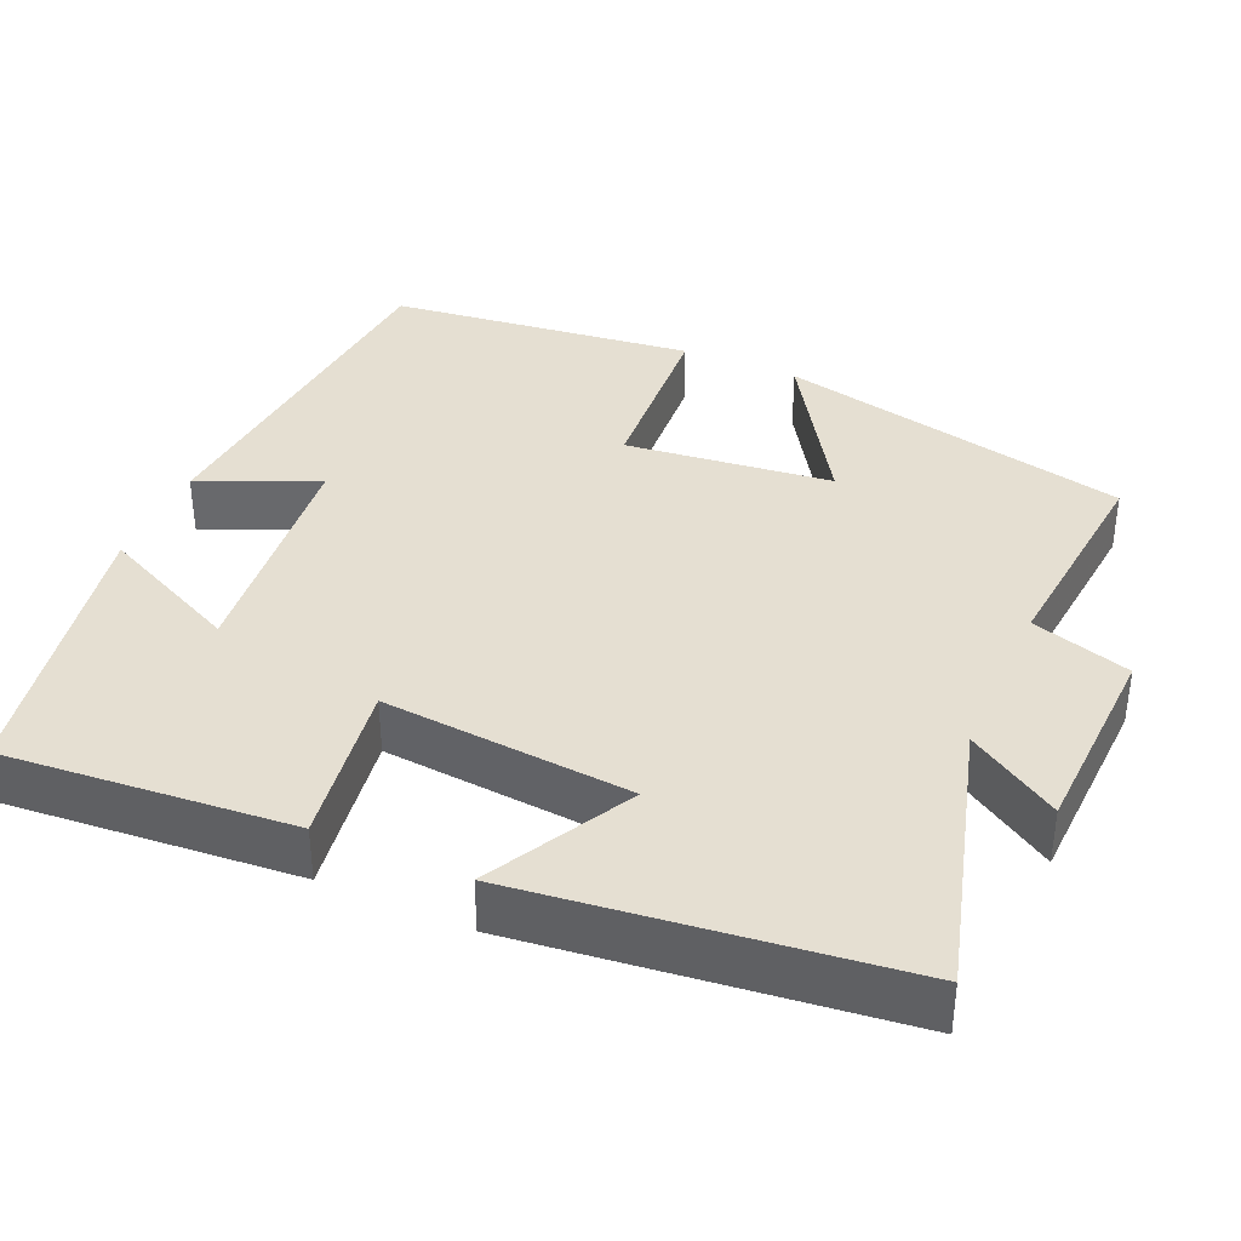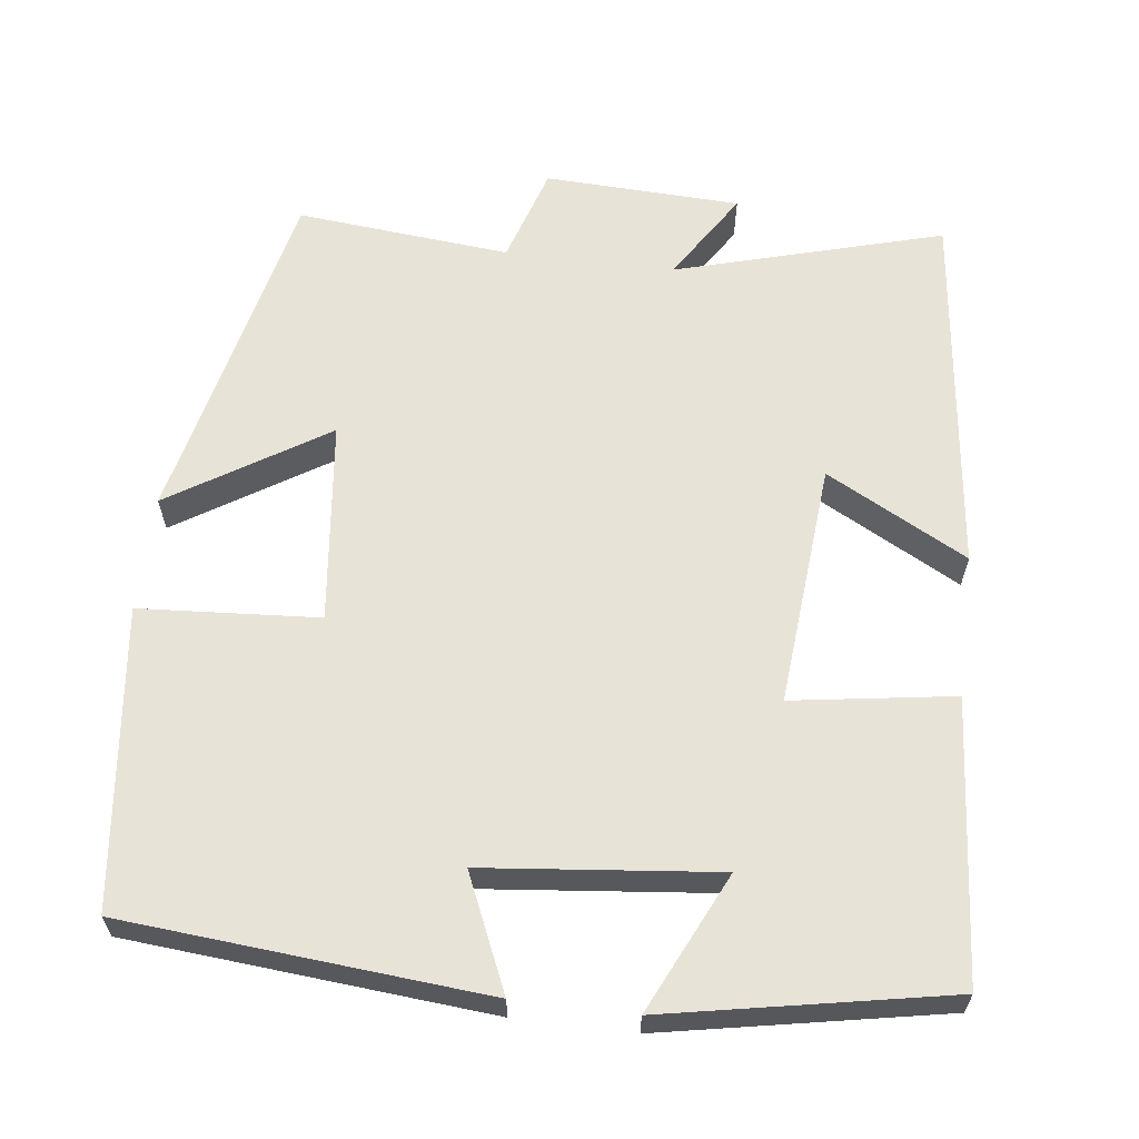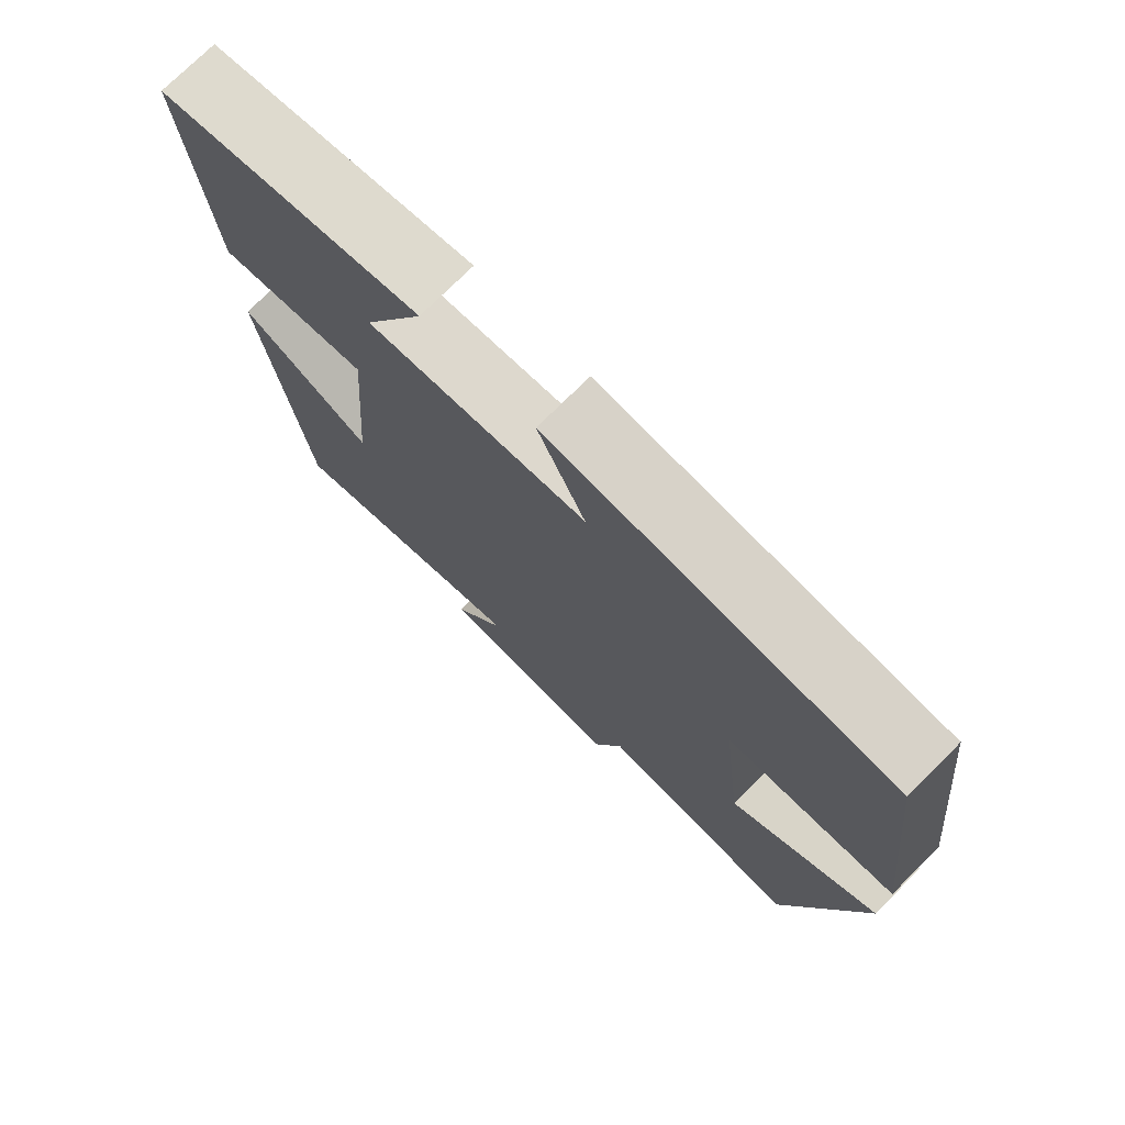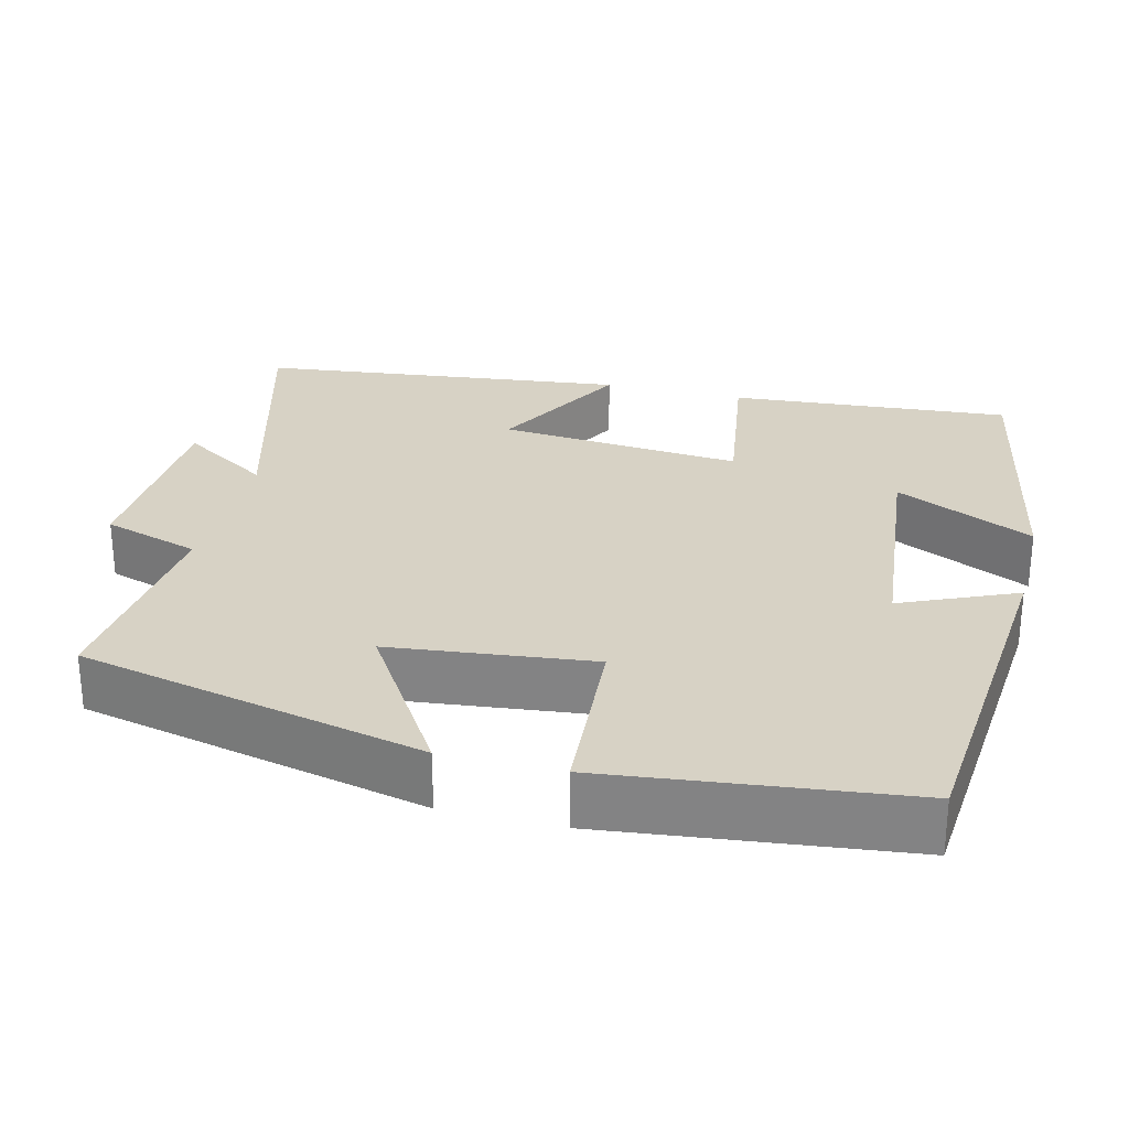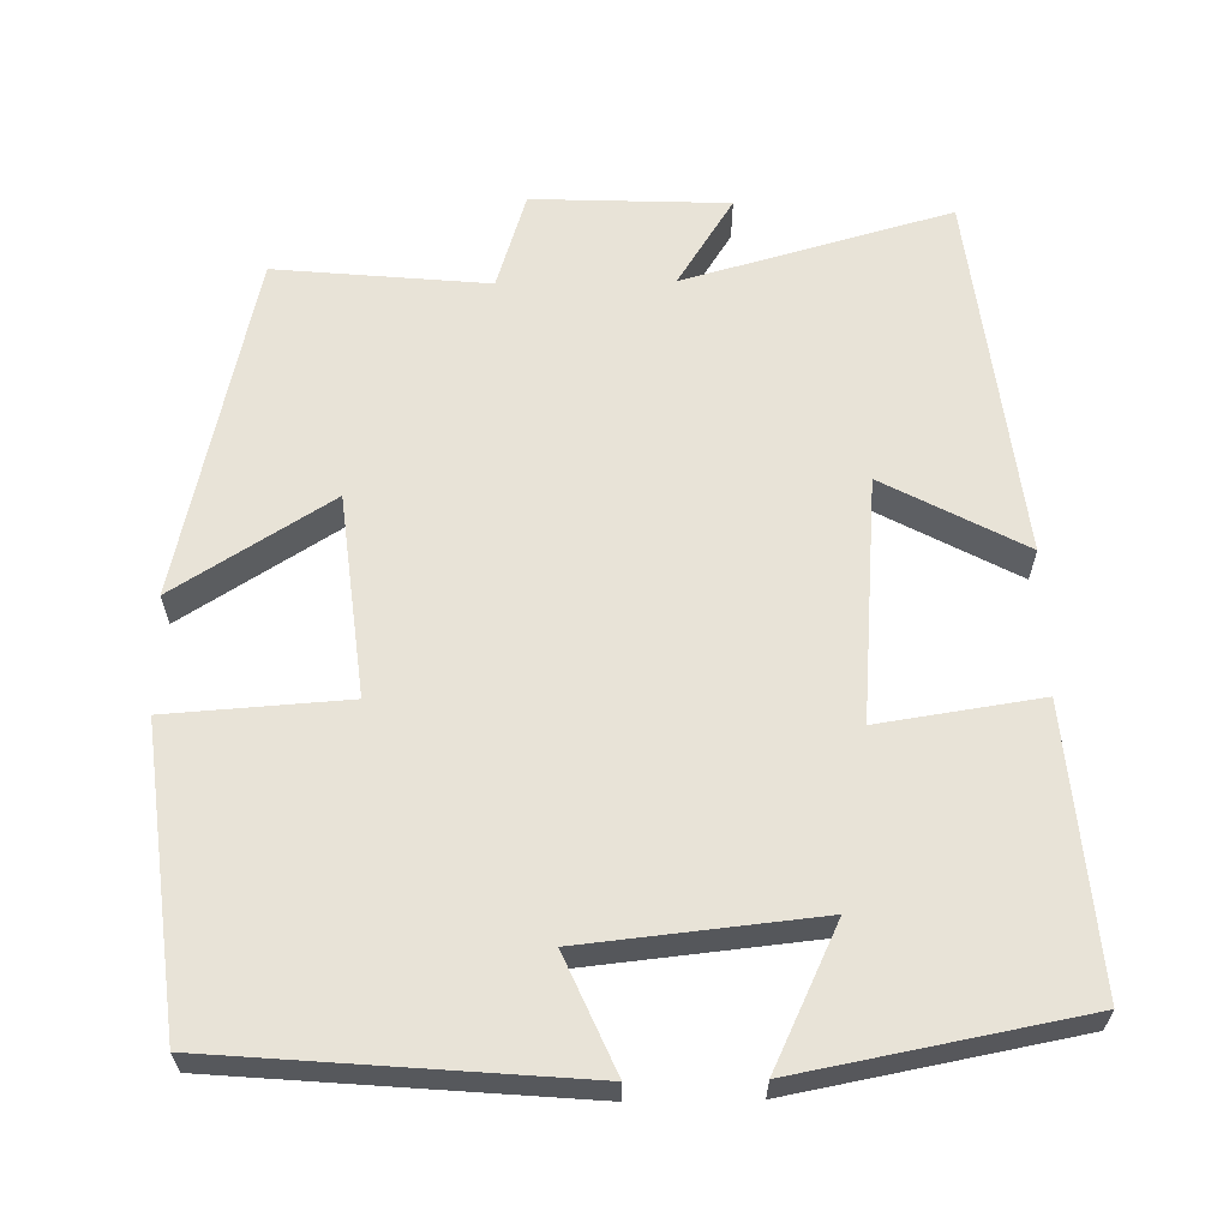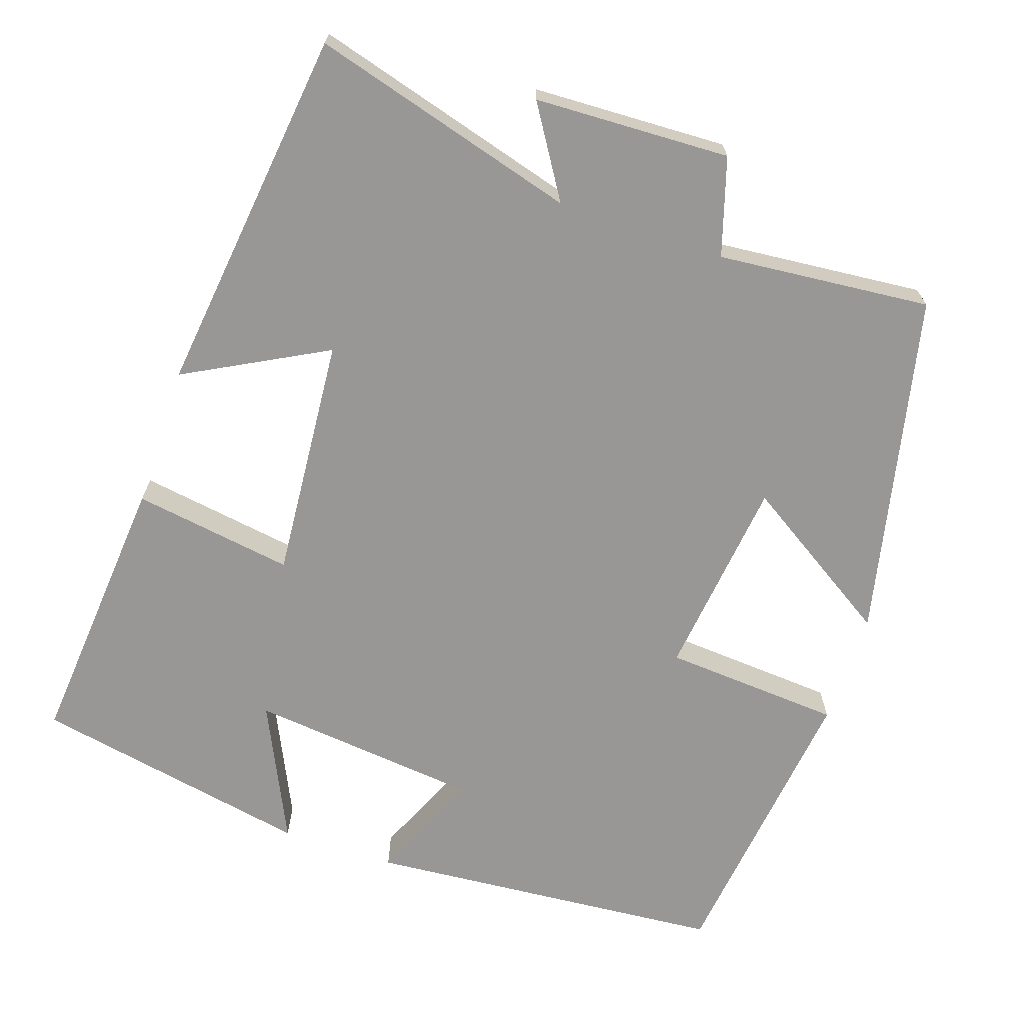
<metadata>
{"format":"obj","ext":"obj","renderer":"f3d","projection":"perspective","resolution":1024,"background":"white","views":[{"elev":37.3,"azim":113.8,"up":"+Y"},{"elev":62.3,"azim":7.1,"up":"+Y"},{"elev":74.9,"azim":-134.9,"up":"+Z"},{"elev":27.6,"azim":-75.8,"up":"+Y"},{"elev":62.2,"azim":-0.9,"up":"+Y"},{"elev":-68.3,"azim":161.3,"up":"+Y"}]}
</metadata>
<code>
v 0.443 0.07 -0.598
v 0.097 0.07 -0.5
v 0.17 0.07 -0.616
v -0.084 0.07 -0.626
v -0.123 0.07 -0.5
v -0.4 0.07 -0.526
v -0.5 0.07 -0.077
v -0.298 0.07 -0.205
v -0.268 0.07 0.057
v -0.5 0.07 0.073
v -0.454 0.07 0.461
v 0.014 0.07 0.5
v -0.051 0.07 0.352
v 0.251 0.07 0.32
v 0.166 0.07 0.5
v 0.53 0.07 0.43
v 0.5 0.07 0.066
v 0.291 0.07 0.098
v 0.317 0.07 -0.218
v 0.5 0.07 -0.12
v 0.443 0 -0.598
v 0.097 0 -0.5
v 0.17 0 -0.616
v -0.084 0 -0.626
v -0.123 0 -0.5
v -0.4 0 -0.526
v -0.5 0 -0.077
v -0.298 0 -0.205
v -0.268 0 0.057
v -0.5 0 0.073
v -0.454 0 0.461
v 0.014 0 0.5
v -0.051 0 0.352
v 0.251 0 0.32
v 0.166 0 0.5
v 0.53 0 0.43
v 0.5 0 0.066
v 0.291 0 0.098
v 0.317 0 -0.218
v 0.5 0 -0.12
f 19 20 1 2
f 18 19 2
f 16 17 18
f 14 15 16
f 14 16 18
f 13 14 18 2
f 11 12 13
f 10 11 13
f 9 10 13
f 8 9 13 2
f 5 6 7 8
f 2 3 4 5
f 2 5 8
f 22 21 40 39
f 22 39 38
f 38 37 36
f 36 35 34
f 38 36 34
f 22 38 34 33
f 33 32 31
f 33 31 30
f 33 30 29
f 22 33 29 28
f 28 27 26 25
f 25 24 23 22
f 28 25 22
f 1 21 22 2
f 2 22 23 3
f 3 23 24 4
f 4 24 25 5
f 5 25 26 6
f 6 26 27 7
f 7 27 28 8
f 8 28 29 9
f 9 29 30 10
f 10 30 31 11
f 11 31 32 12
f 12 32 33 13
f 13 33 34 14
f 14 34 35 15
f 15 35 36 16
f 16 36 37 17
f 17 37 38 18
f 18 38 39 19
f 19 39 40 20
f 20 40 21 1

</code>
